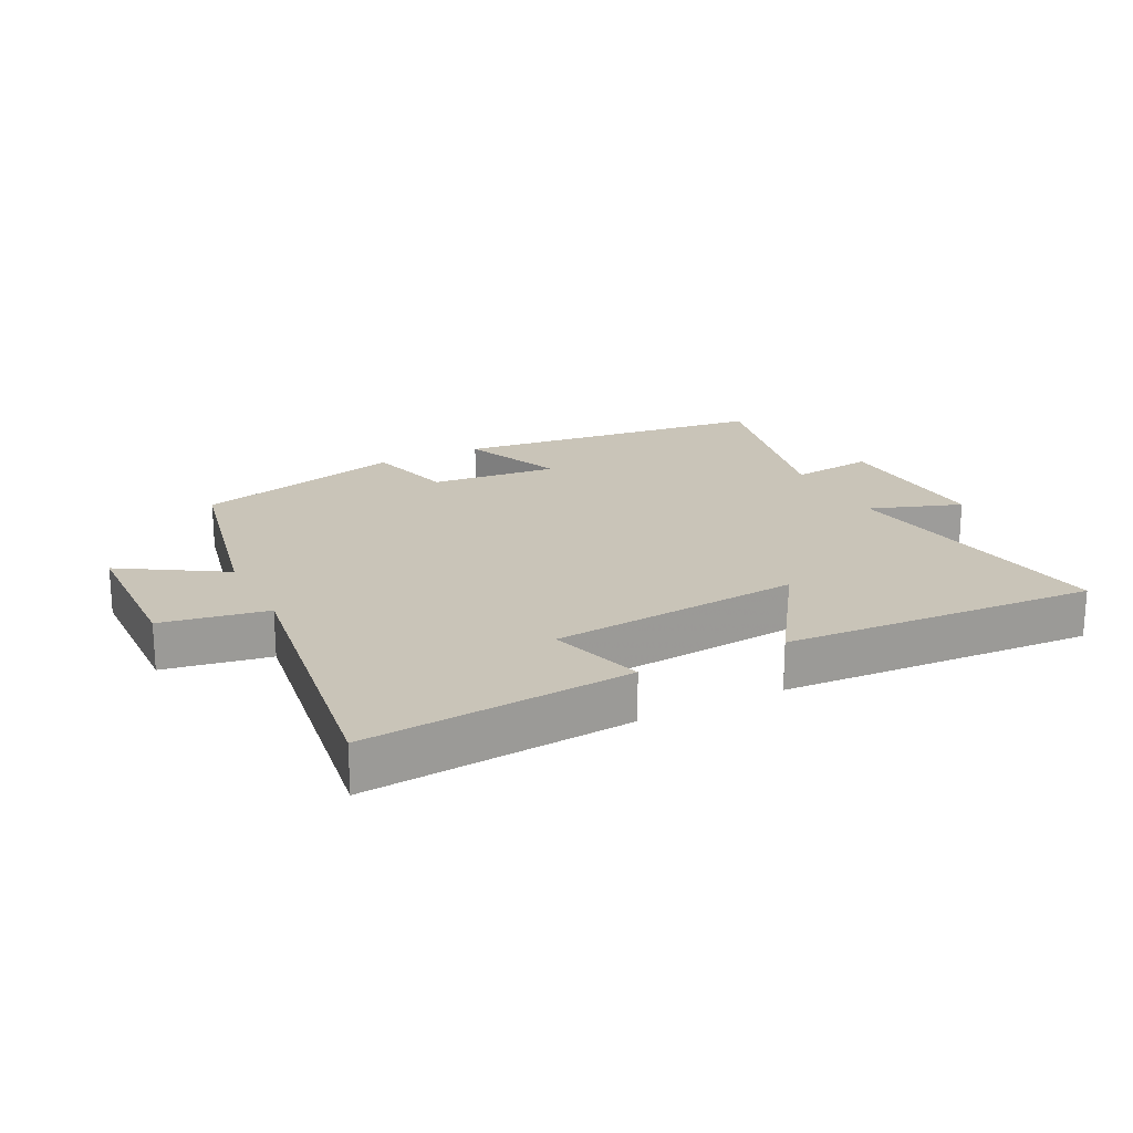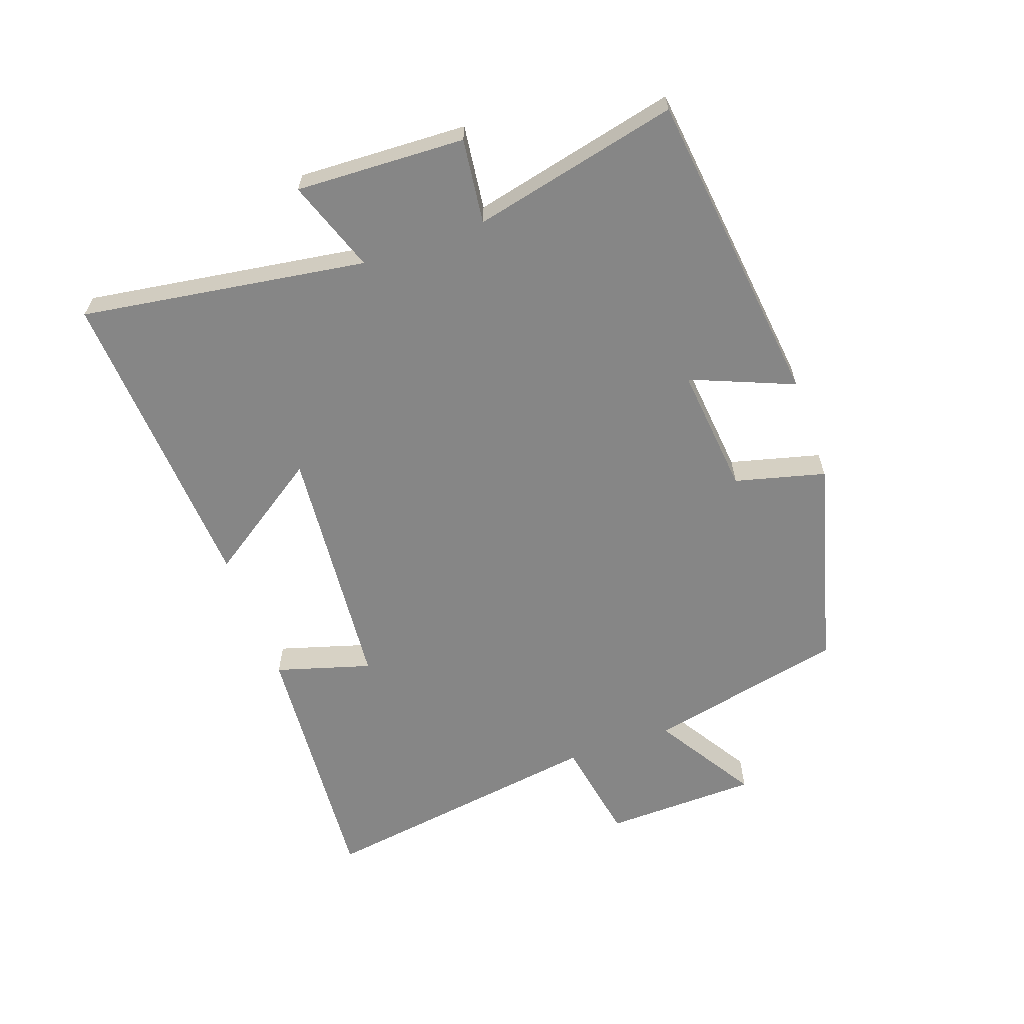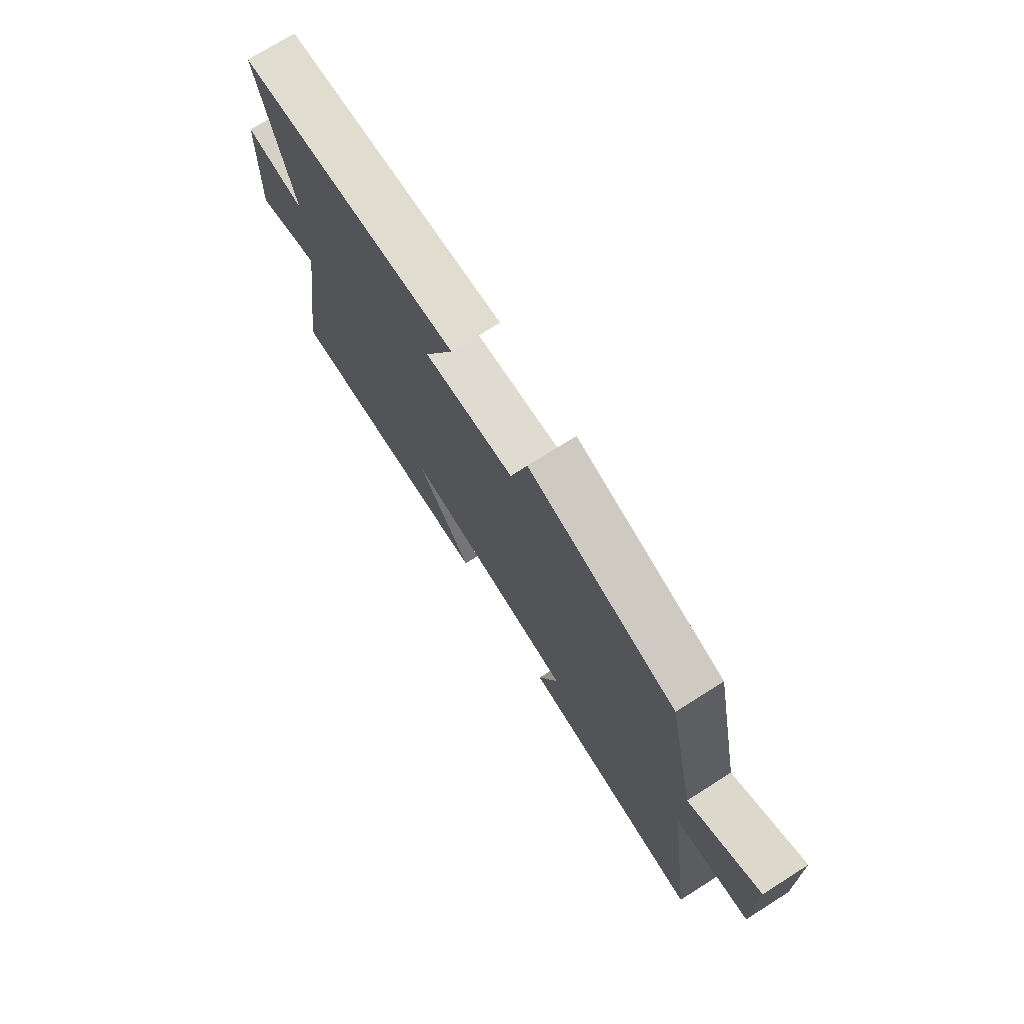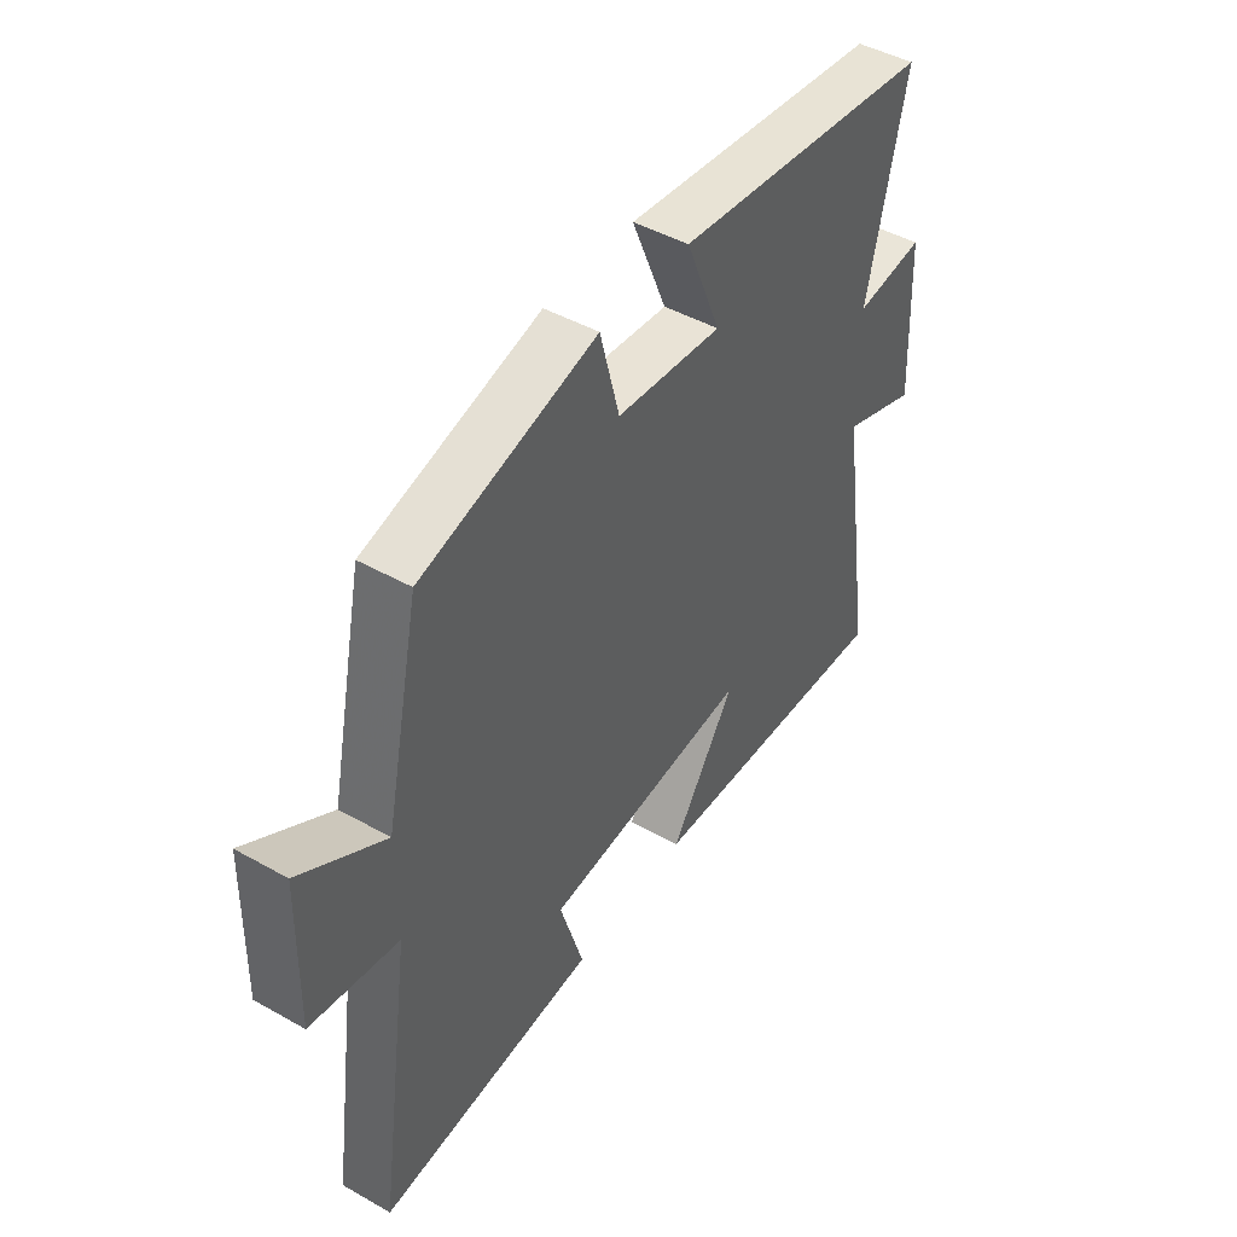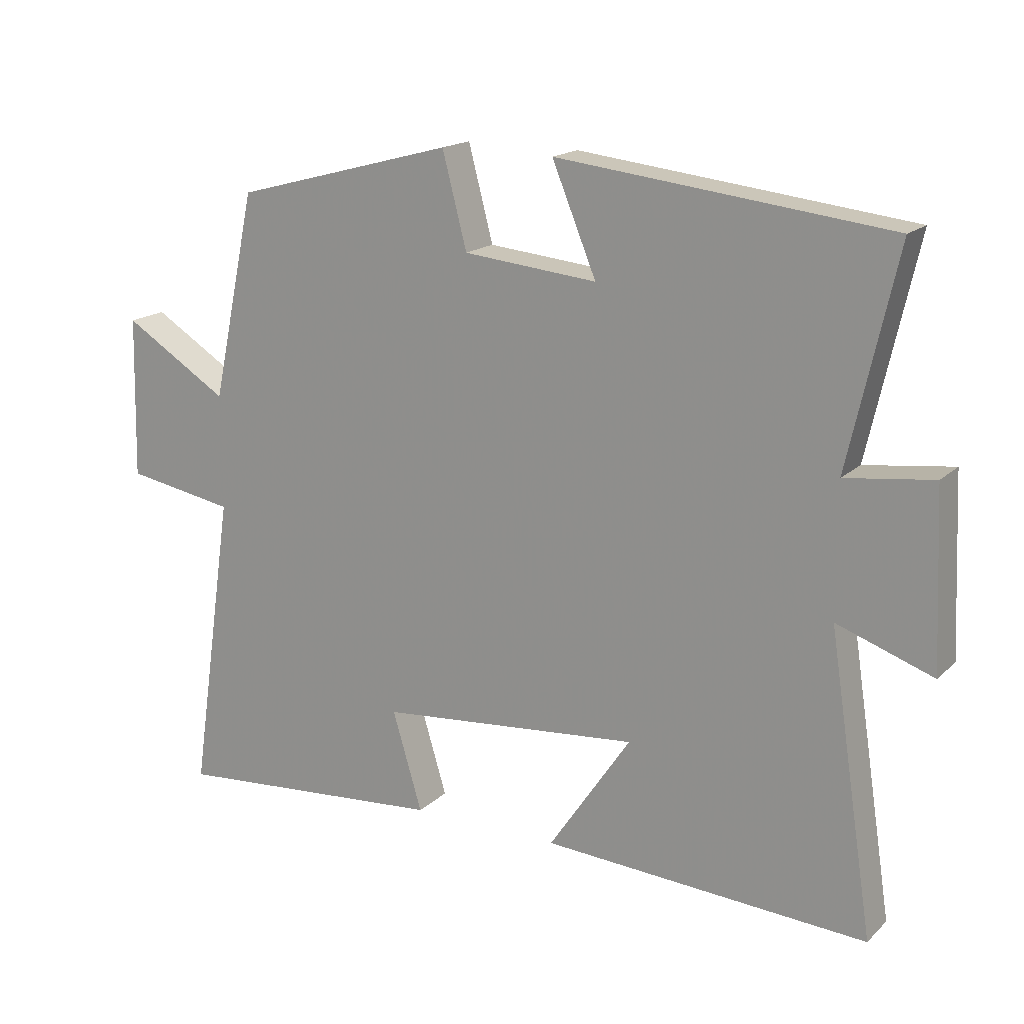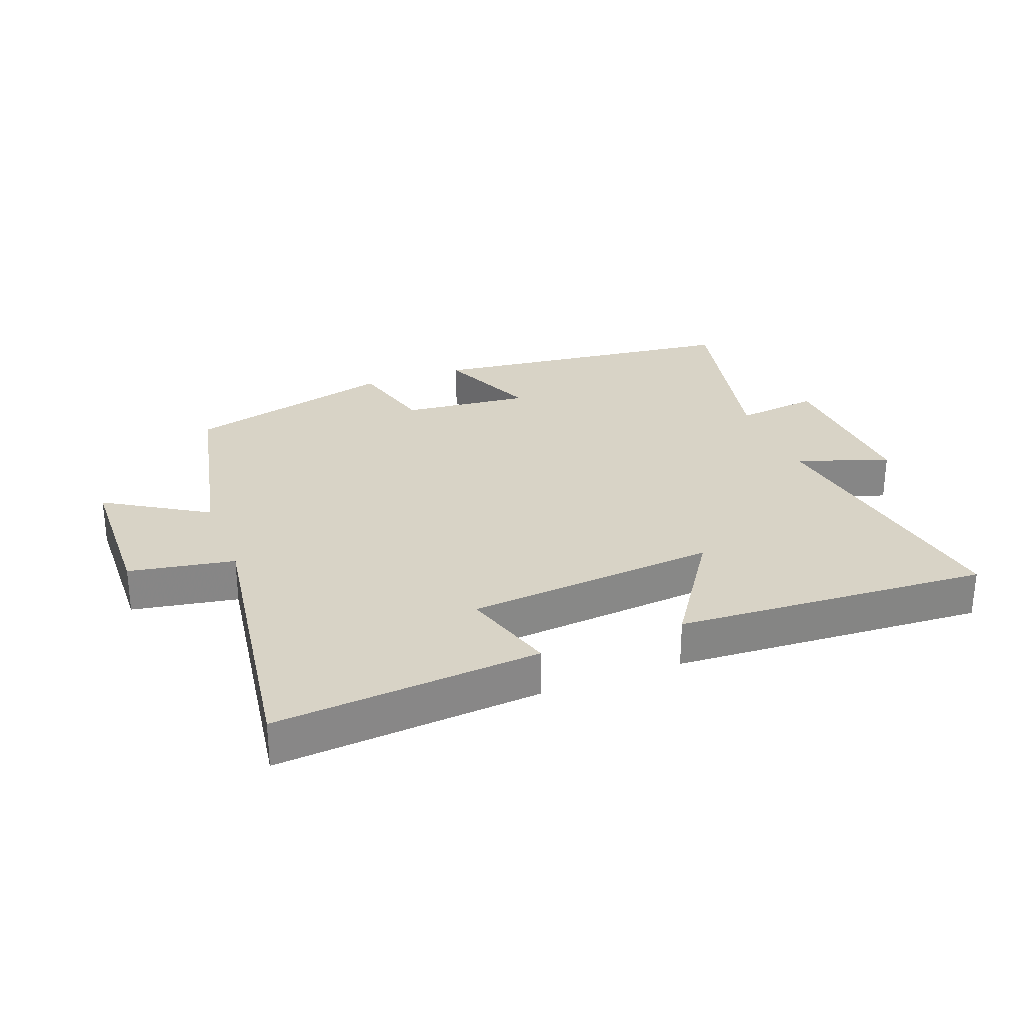
<metadata>
{"format":"obj","ext":"obj","renderer":"f3d","projection":"perspective","resolution":1024,"background":"white","views":[{"elev":20.2,"azim":153.2,"up":"+Y"},{"elev":-62.0,"azim":-70.3,"up":"+Y"},{"elev":73.6,"azim":57.7,"up":"+Z"},{"elev":45.8,"azim":122.9,"up":"+Z"},{"elev":17.2,"azim":-149.7,"up":"+Z"},{"elev":28.1,"azim":159.1,"up":"+Y"}]}
</metadata>
<code>
v -0.569 0.07 -0.529
v -0.5 0.07 -0.08
v -0.645 0.07 -0.131
v -0.633 0.07 0.135
v -0.5 0.07 0.118
v -0.573 0.07 0.442
v -0.072 0.07 0.5
v -0.139 0.07 0.338
v 0.063 0.07 0.358
v 0.1 0.07 0.5
v 0.433 0.07 0.411
v 0.5 0.07 0.098
v 0.66 0.07 0.197
v 0.666 0.07 -0.047
v 0.5 0.07 -0.076
v 0.567 0.07 -0.534
v 0.15 0.07 -0.5
v 0.195 0.07 -0.35
v -0.201 0.07 -0.314
v -0.076 0.07 -0.5
v -0.569 0 -0.529
v -0.5 0 -0.08
v -0.645 0 -0.131
v -0.633 0 0.135
v -0.5 0 0.118
v -0.573 0 0.442
v -0.072 0 0.5
v -0.139 0 0.338
v 0.063 0 0.358
v 0.1 0 0.5
v 0.433 0 0.411
v 0.5 0 0.098
v 0.66 0 0.197
v 0.666 0 -0.047
v 0.5 0 -0.076
v 0.567 0 -0.534
v 0.15 0 -0.5
v 0.195 0 -0.35
v -0.201 0 -0.314
v -0.076 0 -0.5
f 19 20 1 2
f 18 19 2
f 15 16 17 18
f 15 18 2
f 12 13 14 15
f 12 15 2
f 9 10 11 12
f 8 9 12 2
f 5 6 7 8
f 5 8 2 3
f 3 4 5
f 22 21 40 39
f 22 39 38
f 38 37 36 35
f 22 38 35
f 35 34 33 32
f 22 35 32
f 32 31 30 29
f 22 32 29 28
f 28 27 26 25
f 23 22 28 25
f 25 24 23
f 1 21 22 2
f 2 22 23 3
f 3 23 24 4
f 4 24 25 5
f 5 25 26 6
f 6 26 27 7
f 7 27 28 8
f 8 28 29 9
f 9 29 30 10
f 10 30 31 11
f 11 31 32 12
f 12 32 33 13
f 13 33 34 14
f 14 34 35 15
f 15 35 36 16
f 16 36 37 17
f 17 37 38 18
f 18 38 39 19
f 19 39 40 20
f 20 40 21 1

</code>
